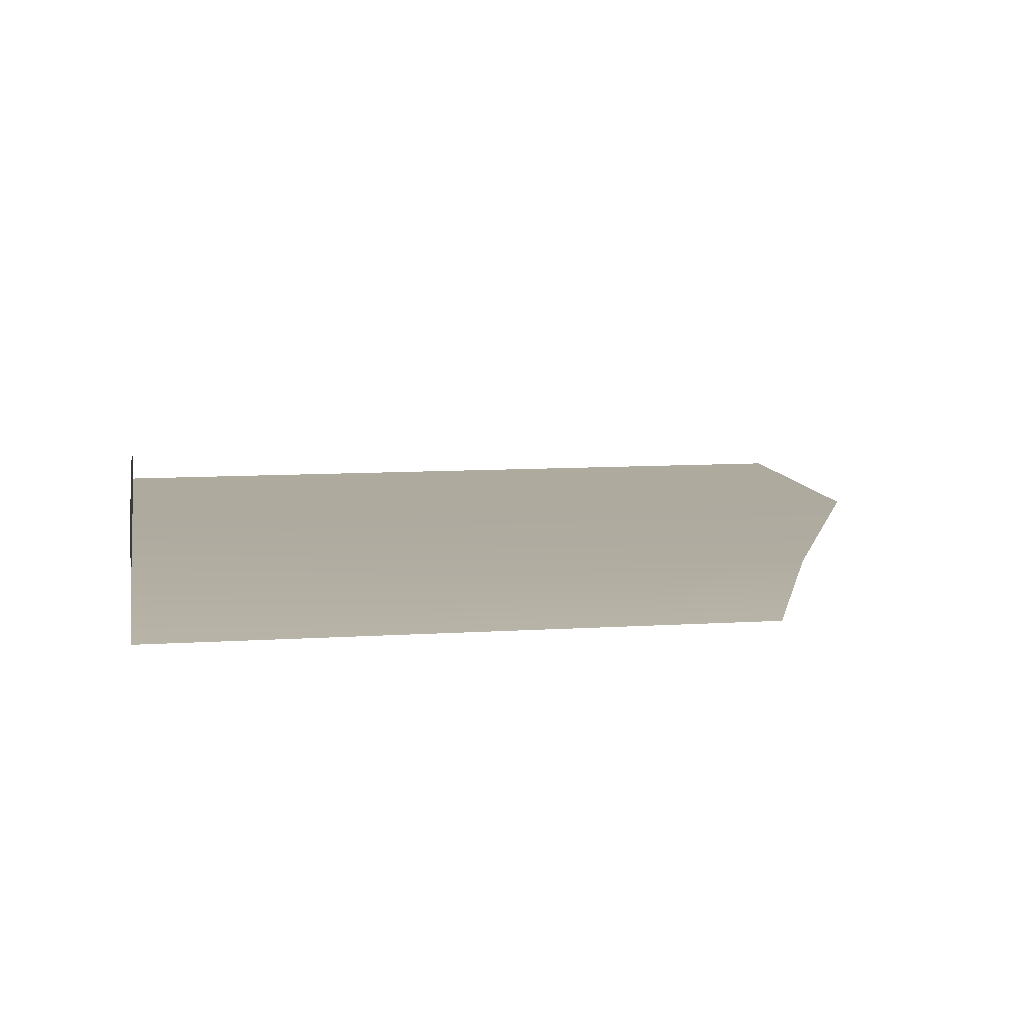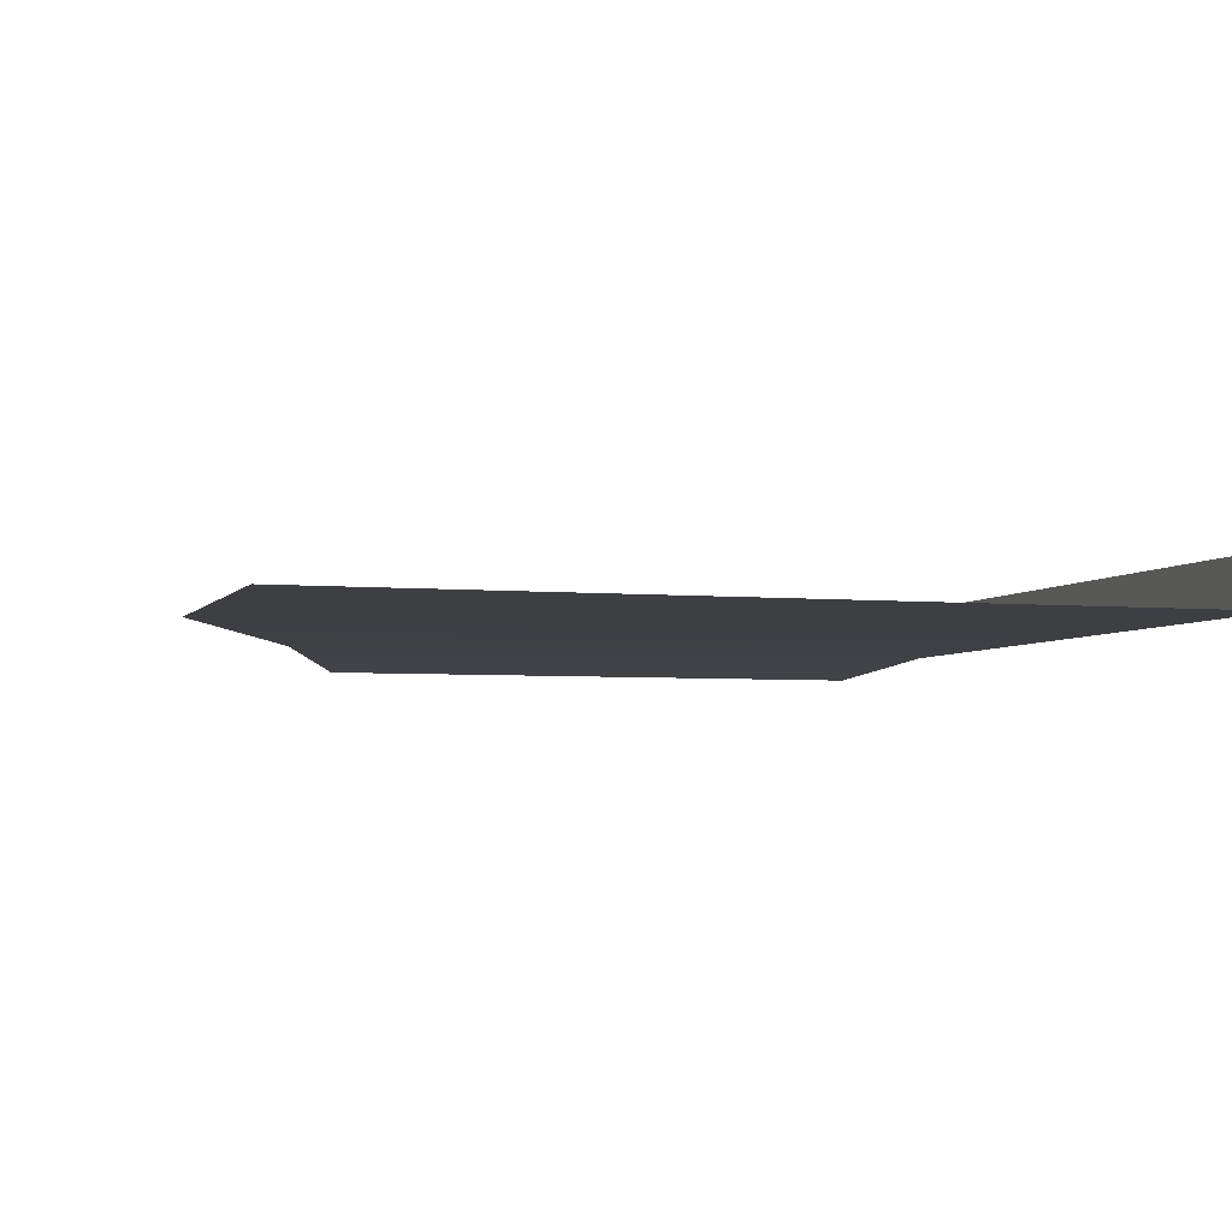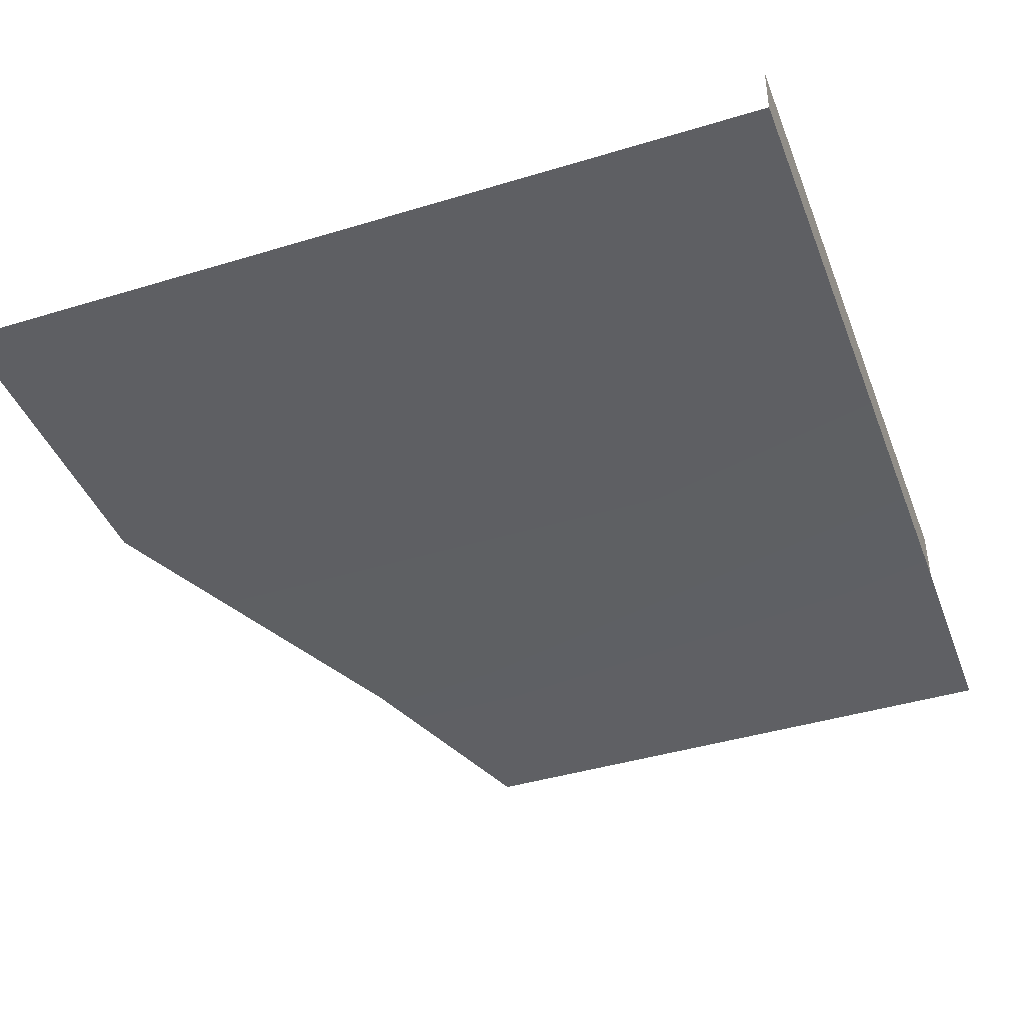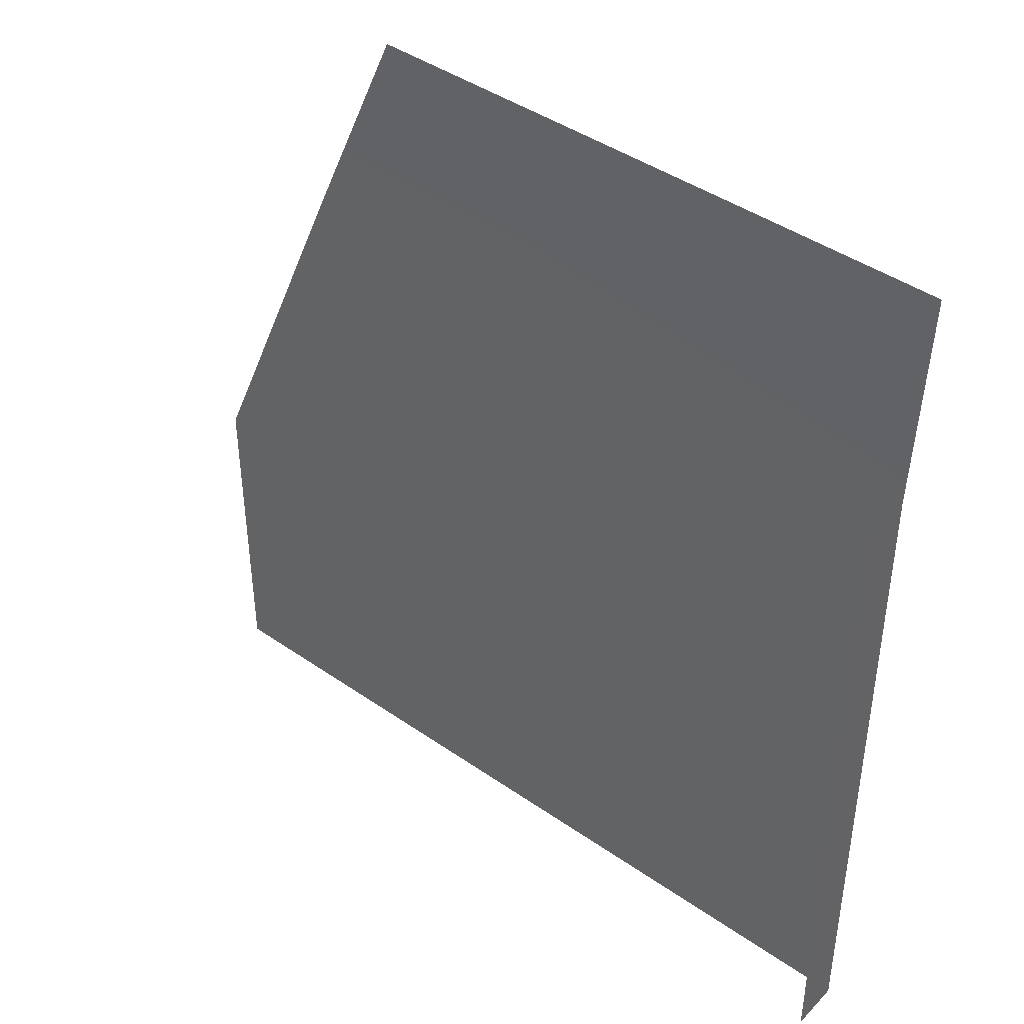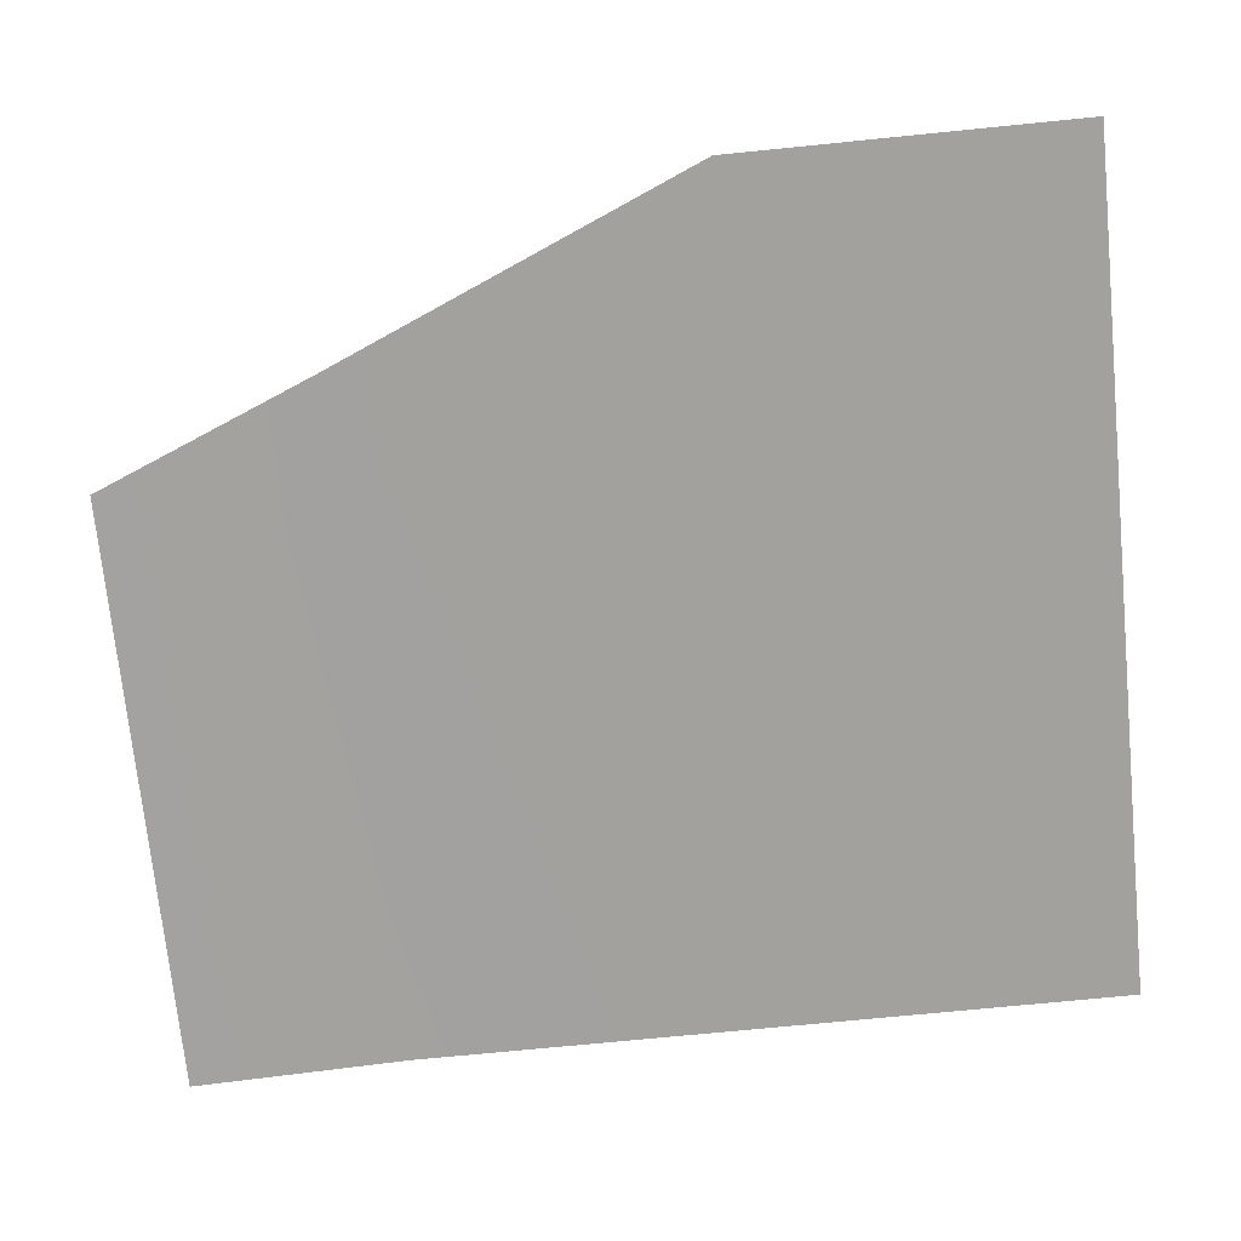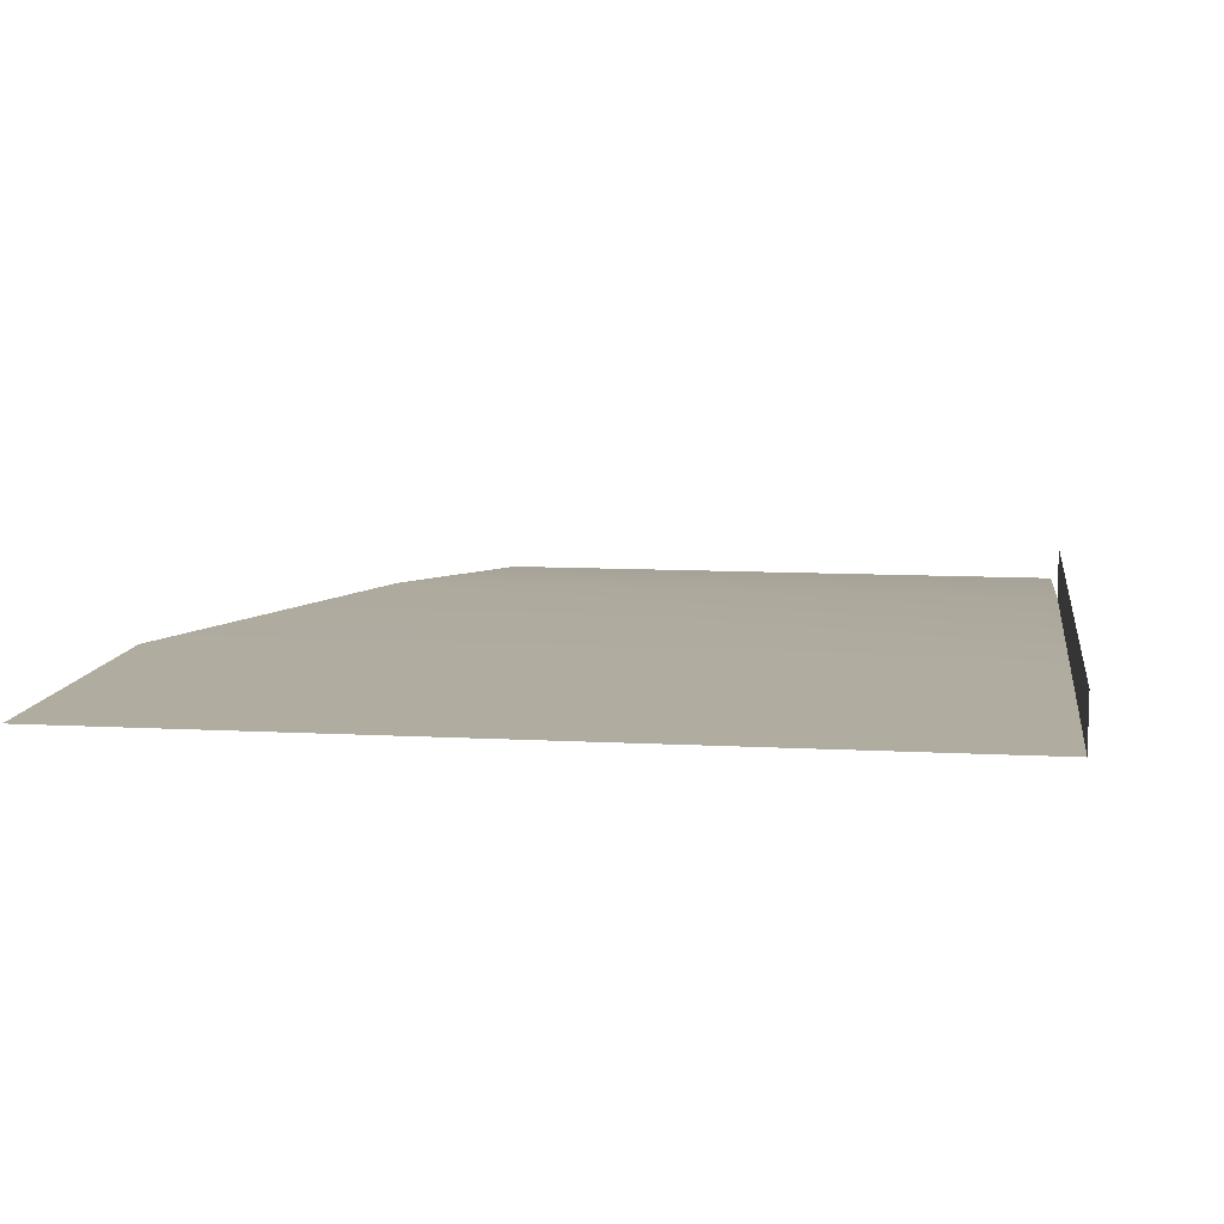
<metadata>
{"format":"obj","ext":"obj","renderer":"f3d","projection":"perspective","resolution":1024,"background":"white","views":[{"elev":9.3,"azim":170.3,"up":"+Z"},{"elev":-4.2,"azim":-17.7,"up":"+Z"},{"elev":-41.7,"azim":20.2,"up":"+Z"},{"elev":43.2,"azim":39.5,"up":"+Y"},{"elev":-72.0,"azim":-84.3,"up":"+Z"},{"elev":10.0,"azim":7.9,"up":"+Z"}]}
</metadata>
<code>
g interior_doorway_COL1
v -4.592 11.17 -0.7953
v -11.81 11.17 -0.7953
v -12.86 8.572 -0.6254
v -4.592 8.572 -0.6254
v -4.592 4.105 -0.6254
v -14.77 4.105 -0.6254
v -4.592 -3.862e-07 -0.6254
v -14.77 -3.862e-07 -0.6254
v -4.592 8.572 -0.6254
v -4.592 4.105 -0.6254
v -4.592 4.105 0
v -4.592 8.572 0
v -4.592 4.105 -0.6254
v -4.592 -3.862e-07 -0.6254
v -4.592 -3.862e-07 0
v -4.592 4.105 0
g interior_doorway_COL1_0
f 3 2 1
f 4 3 1
f 4 5 3
f 5 6 3
f 5 7 6
f 7 8 6
f 11 10 9
f 12 11 9
f 15 14 13
f 16 15 13

</code>
